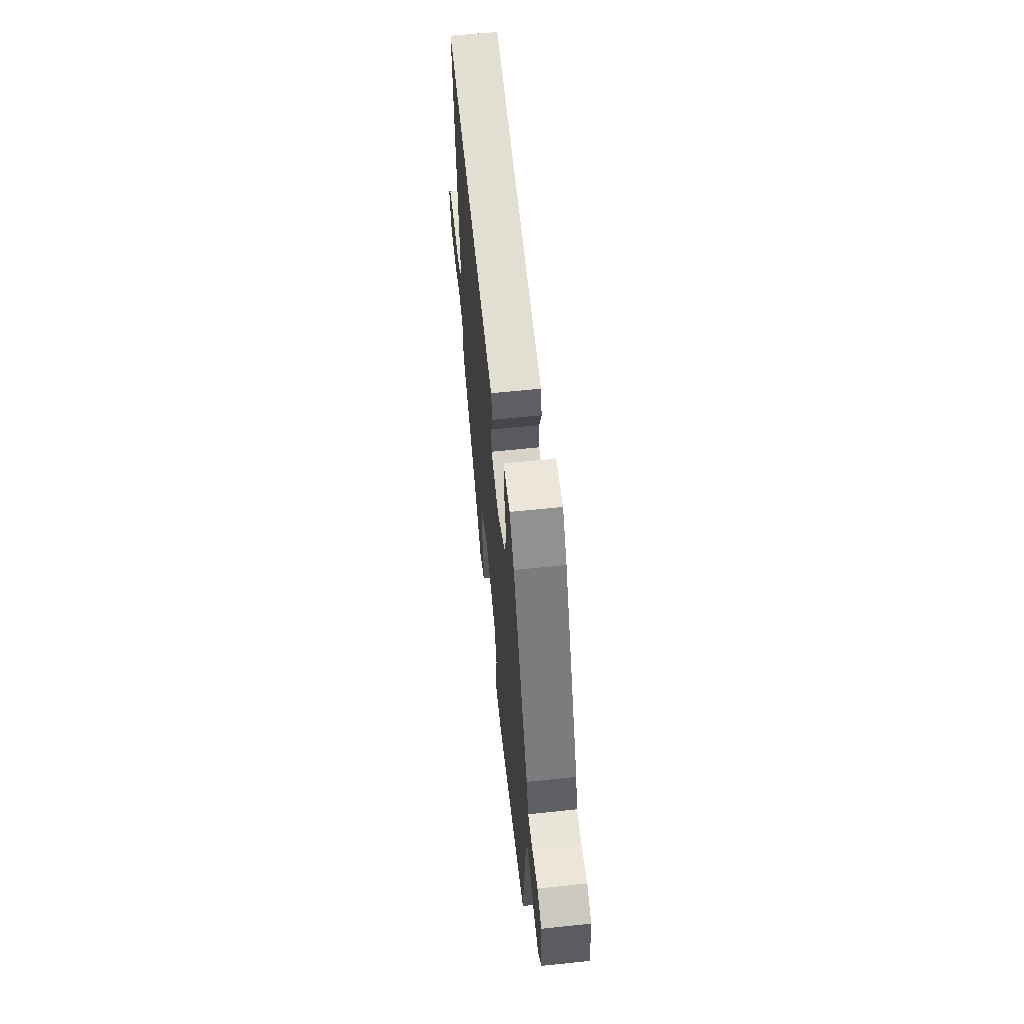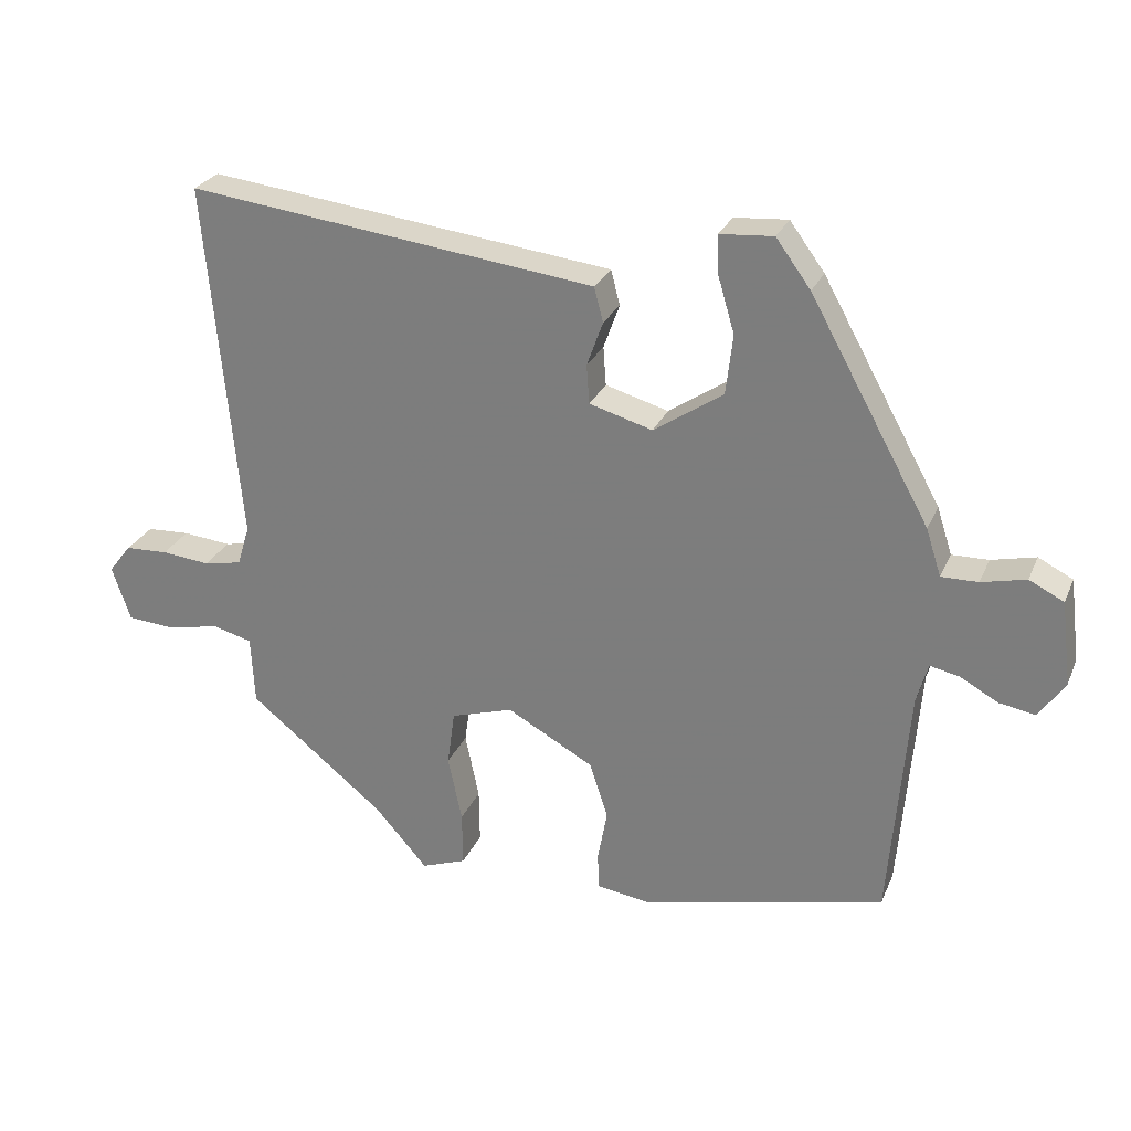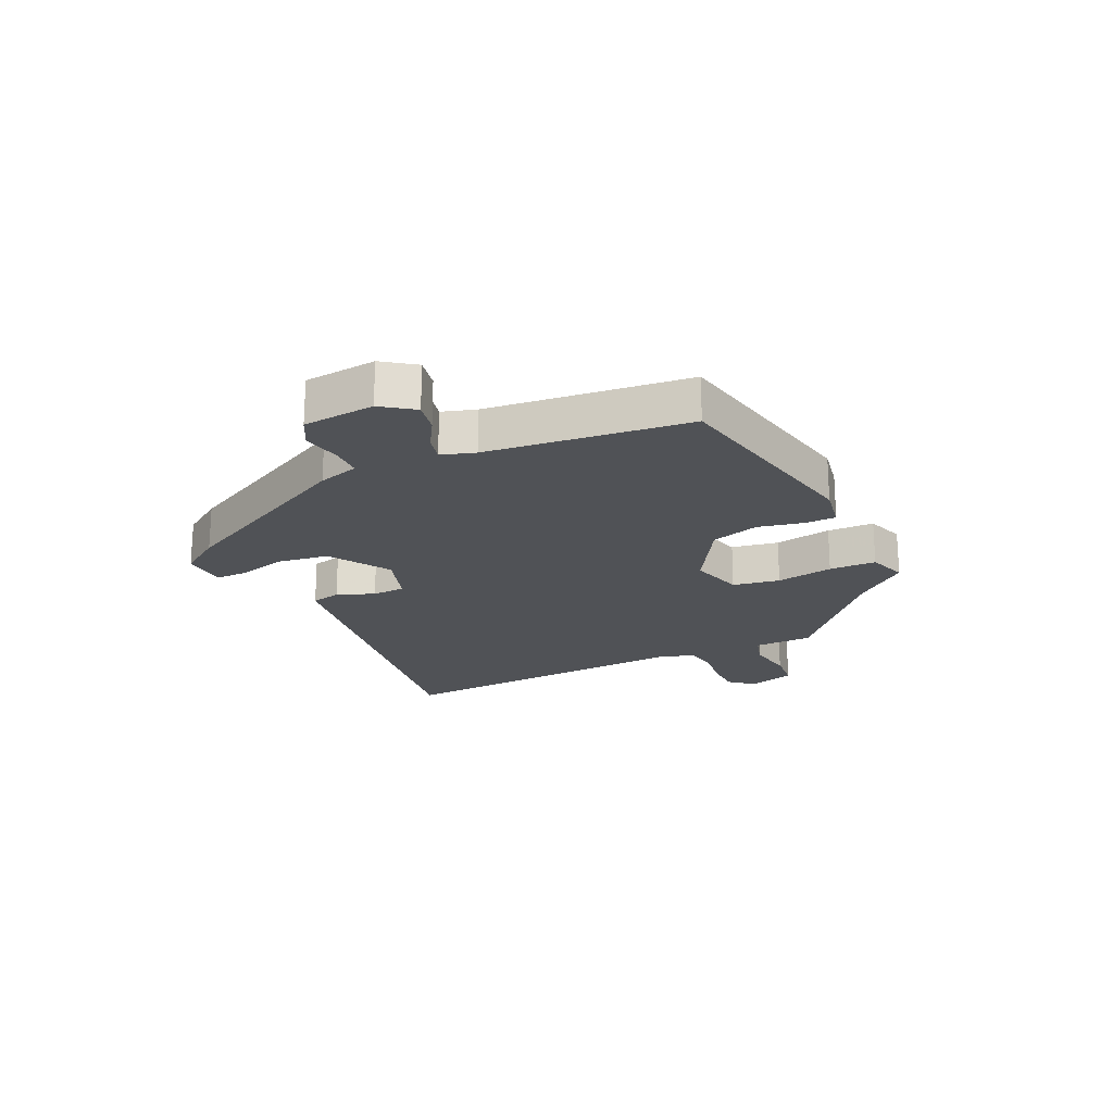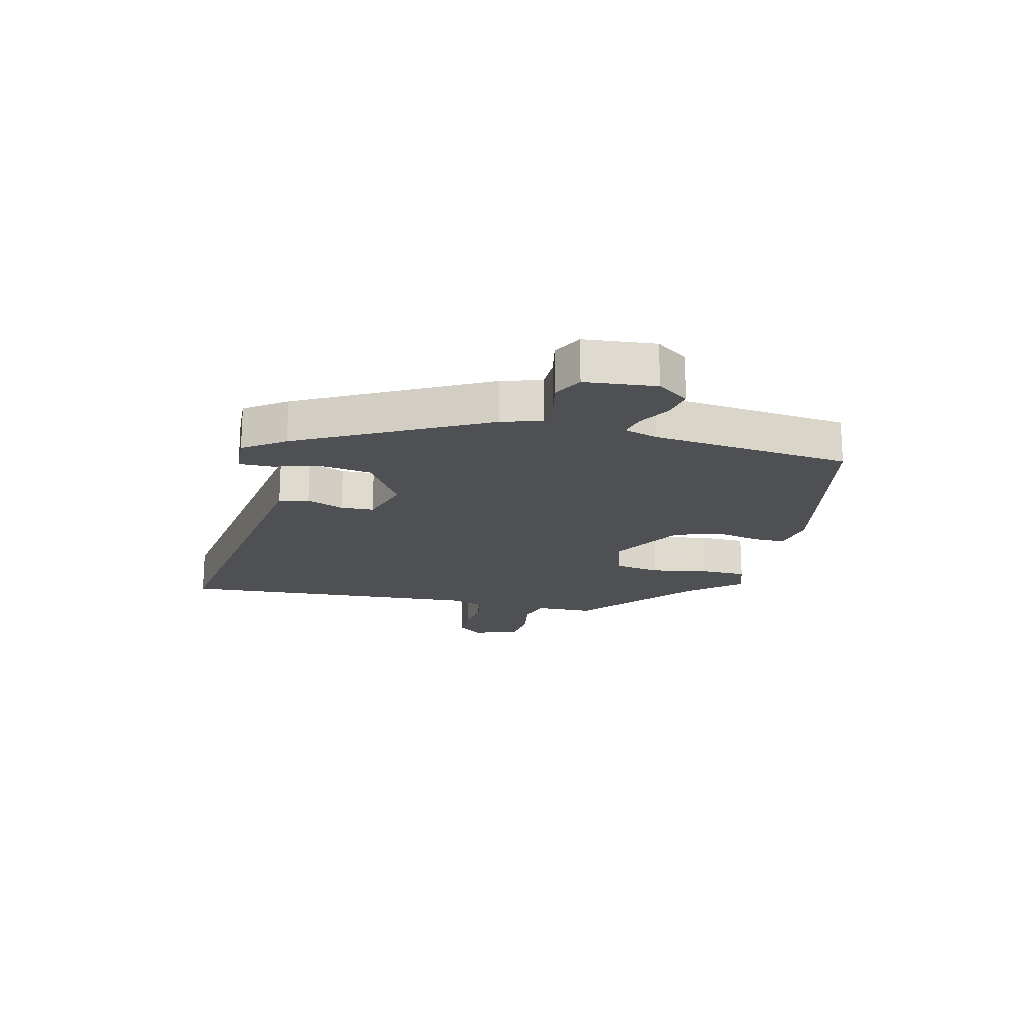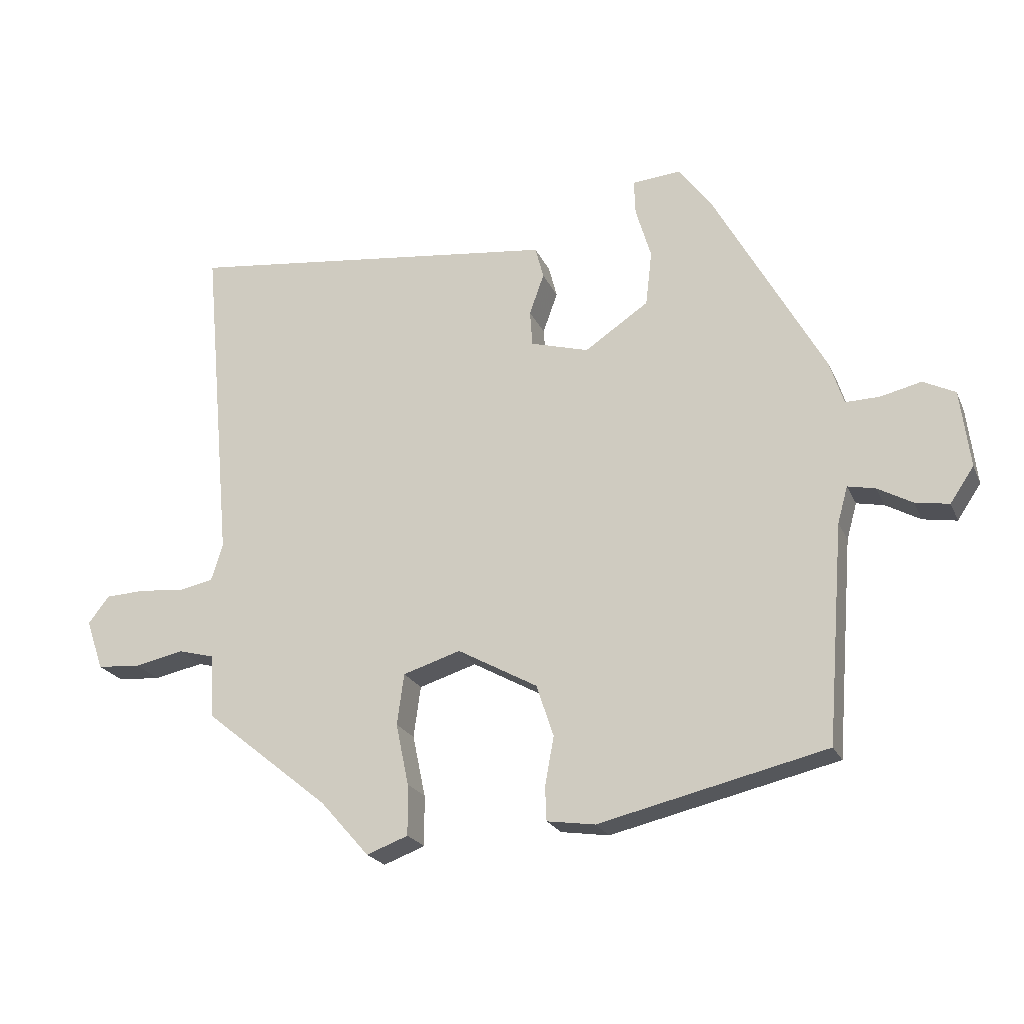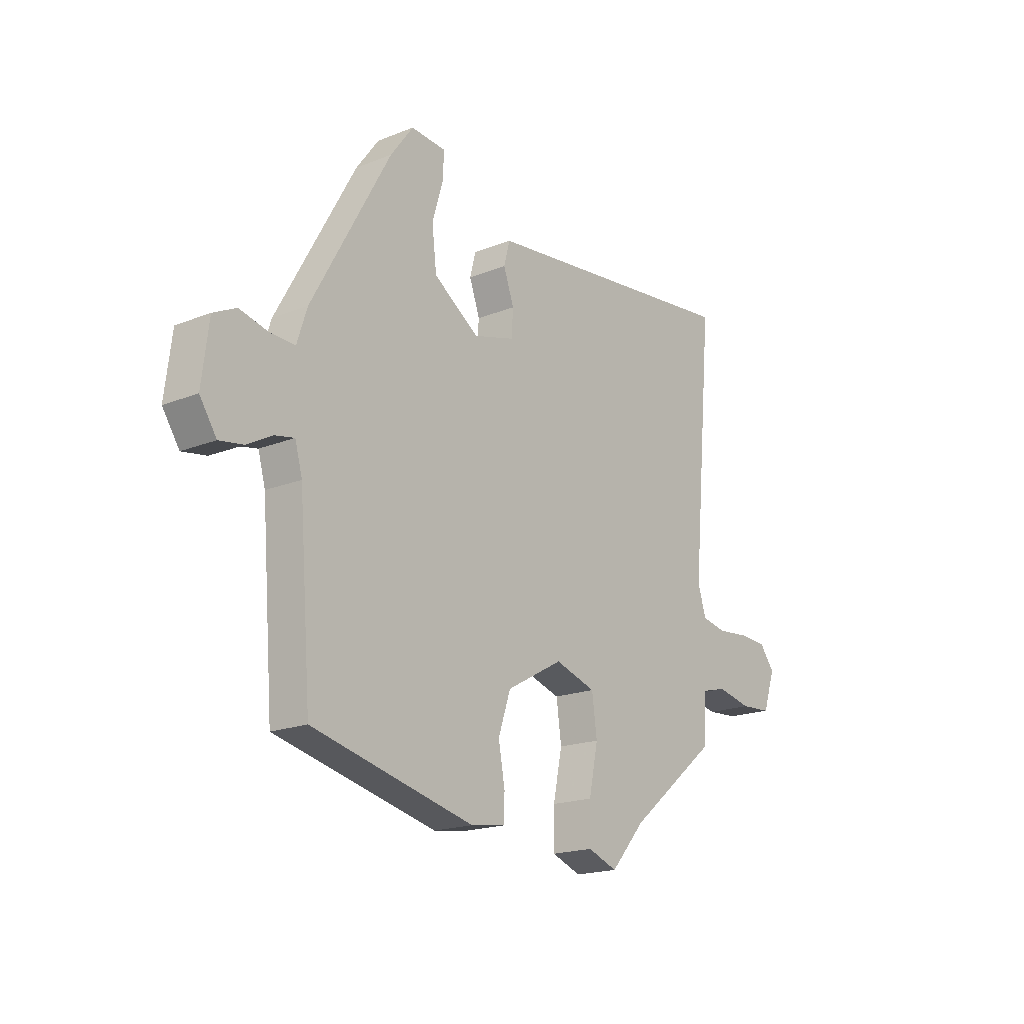
<metadata>
{"format":"obj","ext":"obj","renderer":"f3d","projection":"perspective","resolution":1024,"background":"white","views":[{"elev":60.9,"azim":83.9,"up":"+Z"},{"elev":26.8,"azim":19.8,"up":"+Z"},{"elev":-20.9,"azim":113.5,"up":"+Y"},{"elev":-18.8,"azim":75.0,"up":"+Y"},{"elev":-22.0,"azim":19.2,"up":"+Z"},{"elev":-18.7,"azim":127.4,"up":"+Z"}]}
</metadata>
<code>
v -0.322 0.07 -0.459
v -0.519 0.07 -0.3
v -0.524 0.07 -0.201
v -0.581 0.07 -0.186
v -0.658 0.07 -0.202
v -0.726 0.07 -0.197
v -0.753 0.07 -0.118
v -0.72 0.07 -0.076
v -0.658 0.07 -0.073
v -0.588 0.07 -0.08
v -0.533 0.07 -0.069
v -0.515 0.07 -0.011
v -0.563 0.07 0.509
v -0.082 0.07 0.451
v 0.026 0.07 0.438
v 0.039 0.07 0.388
v 0.016 0.07 0.324
v 0.02 0.07 0.268
v 0.111 0.07 0.242
v 0.211 0.07 0.309
v 0.221 0.07 0.395
v 0.197 0.07 0.476
v 0.195 0.07 0.531
v 0.272 0.07 0.537
v 0.322 0.07 0.469
v 0.495 0.07 0.157
v 0.517 0.07 0.089
v 0.57 0.07 0.09
v 0.634 0.07 0.105
v 0.684 0.07 0.08
v 0.699 0.07 -0.041
v 0.662 0.07 -0.096
v 0.609 0.07 -0.087
v 0.555 0.07 -0.057
v 0.512 0.07 -0.048
v 0.496 0.07 -0.105
v 0.469 0.07 -0.445
v 0.114 0.07 -0.528
v 0.039 0.07 -0.517
v 0.037 0.07 -0.464
v 0.051 0.07 -0.388
v 0.024 0.07 -0.307
v -0.101 0.07 -0.238
v -0.191 0.07 -0.266
v -0.202 0.07 -0.346
v -0.182 0.07 -0.442
v -0.181 0.07 -0.521
v -0.246 0.07 -0.545
v -0.322 0 -0.459
v -0.519 0 -0.3
v -0.524 0 -0.201
v -0.581 0 -0.186
v -0.658 0 -0.202
v -0.726 0 -0.197
v -0.753 0 -0.118
v -0.72 0 -0.076
v -0.658 0 -0.073
v -0.588 0 -0.08
v -0.533 0 -0.069
v -0.515 0 -0.011
v -0.563 0 0.509
v -0.082 0 0.451
v 0.026 0 0.438
v 0.039 0 0.388
v 0.016 0 0.324
v 0.02 0 0.268
v 0.111 0 0.242
v 0.211 0 0.309
v 0.221 0 0.395
v 0.197 0 0.476
v 0.195 0 0.531
v 0.272 0 0.537
v 0.322 0 0.469
v 0.495 0 0.157
v 0.517 0 0.089
v 0.57 0 0.09
v 0.634 0 0.105
v 0.684 0 0.08
v 0.699 0 -0.041
v 0.662 0 -0.096
v 0.609 0 -0.087
v 0.555 0 -0.057
v 0.512 0 -0.048
v 0.496 0 -0.105
v 0.469 0 -0.445
v 0.114 0 -0.528
v 0.039 0 -0.517
v 0.037 0 -0.464
v 0.051 0 -0.388
v 0.024 0 -0.307
v -0.101 0 -0.238
v -0.191 0 -0.266
v -0.202 0 -0.346
v -0.182 0 -0.442
v -0.181 0 -0.521
v -0.246 0 -0.545
f 45 46 47 48
f 44 45 48 1
f 38 39 40 41
f 36 37 38 41
f 35 36 41 42
f 31 32 33 34
f 31 34 35
f 28 29 30 31
f 27 28 31 35
f 21 22 23 24
f 20 21 24 25
f 14 15 16 17
f 12 13 14 17
f 11 12 17 18
f 7 8 9 10
f 7 10 11
f 4 5 6 7
f 3 4 7 11
f 44 1 2 3
f 43 44 3 11
f 35 42 43
f 20 25 26 27
f 19 20 27 35
f 19 35 43
f 11 18 19 43
f 96 95 94 93
f 49 96 93 92
f 89 88 87 86
f 89 86 85 84
f 90 89 84 83
f 82 81 80 79
f 83 82 79
f 79 78 77 76
f 83 79 76 75
f 72 71 70 69
f 73 72 69 68
f 65 64 63 62
f 65 62 61 60
f 66 65 60 59
f 58 57 56 55
f 59 58 55
f 55 54 53 52
f 59 55 52 51
f 51 50 49 92
f 59 51 92 91
f 91 90 83
f 75 74 73 68
f 83 75 68 67
f 91 83 67
f 91 67 66 59
f 1 49 50 2
f 2 50 51 3
f 3 51 52 4
f 4 52 53 5
f 5 53 54 6
f 6 54 55 7
f 7 55 56 8
f 8 56 57 9
f 9 57 58 10
f 10 58 59 11
f 11 59 60 12
f 12 60 61 13
f 13 61 62 14
f 14 62 63 15
f 15 63 64 16
f 16 64 65 17
f 17 65 66 18
f 18 66 67 19
f 19 67 68 20
f 20 68 69 21
f 21 69 70 22
f 22 70 71 23
f 23 71 72 24
f 24 72 73 25
f 25 73 74 26
f 26 74 75 27
f 27 75 76 28
f 28 76 77 29
f 29 77 78 30
f 30 78 79 31
f 31 79 80 32
f 32 80 81 33
f 33 81 82 34
f 34 82 83 35
f 35 83 84 36
f 36 84 85 37
f 37 85 86 38
f 38 86 87 39
f 39 87 88 40
f 40 88 89 41
f 41 89 90 42
f 42 90 91 43
f 43 91 92 44
f 44 92 93 45
f 45 93 94 46
f 46 94 95 47
f 47 95 96 48
f 48 96 49 1

</code>
